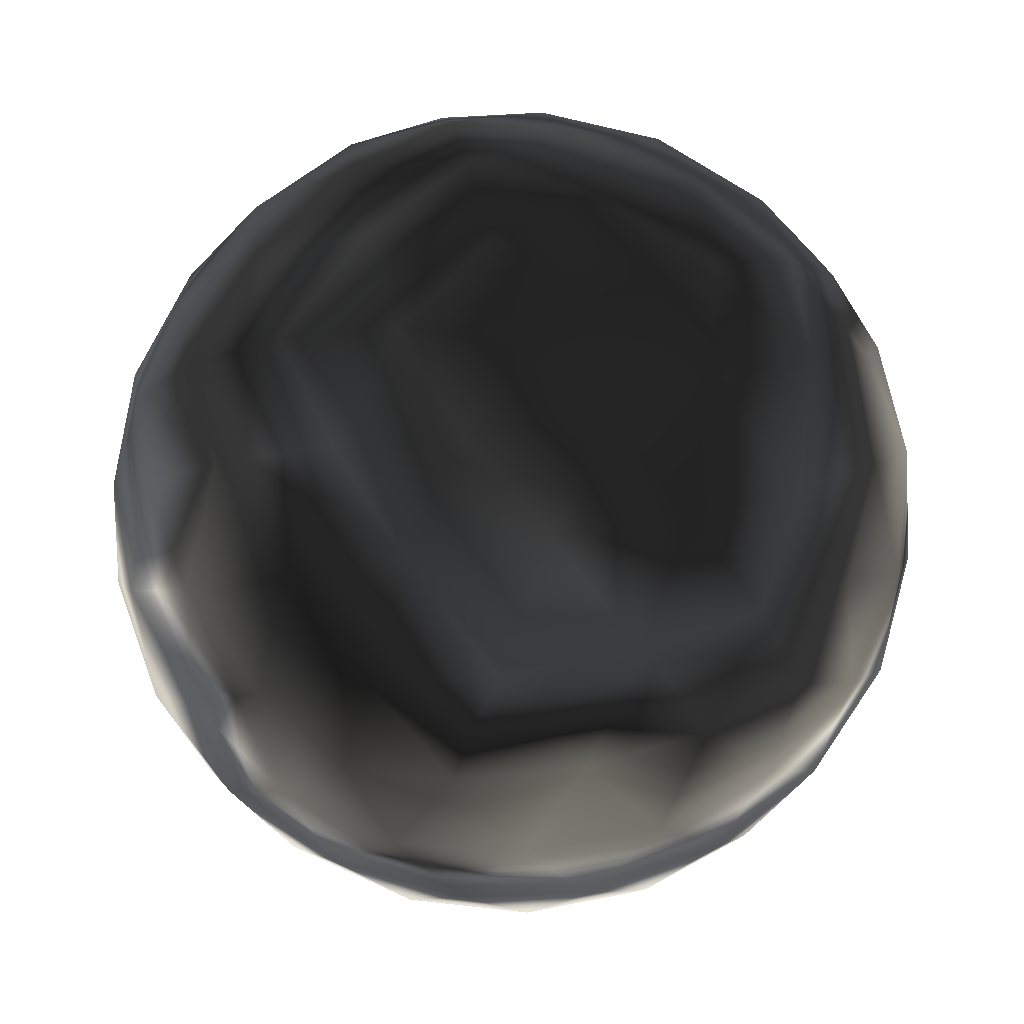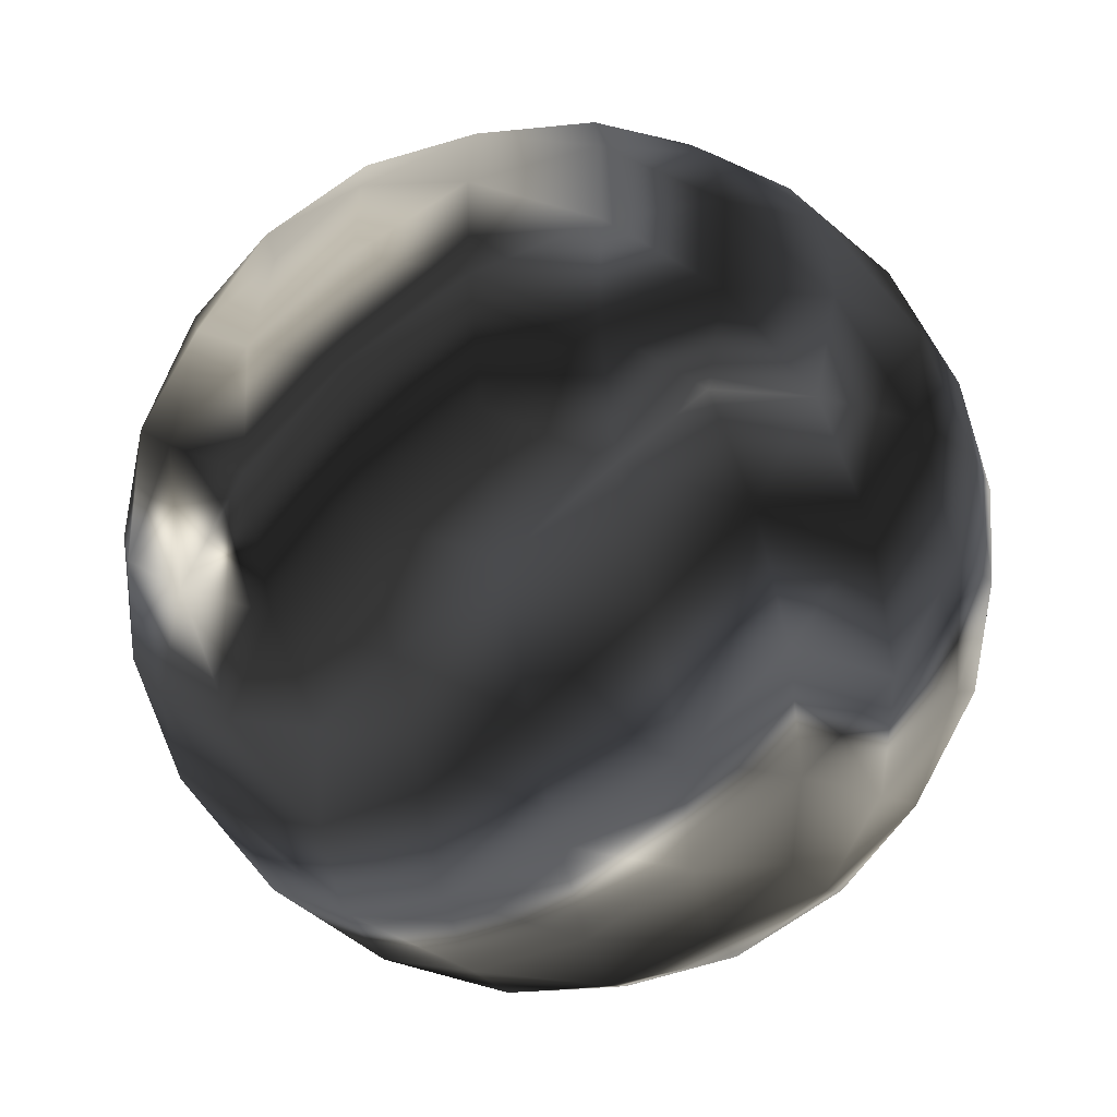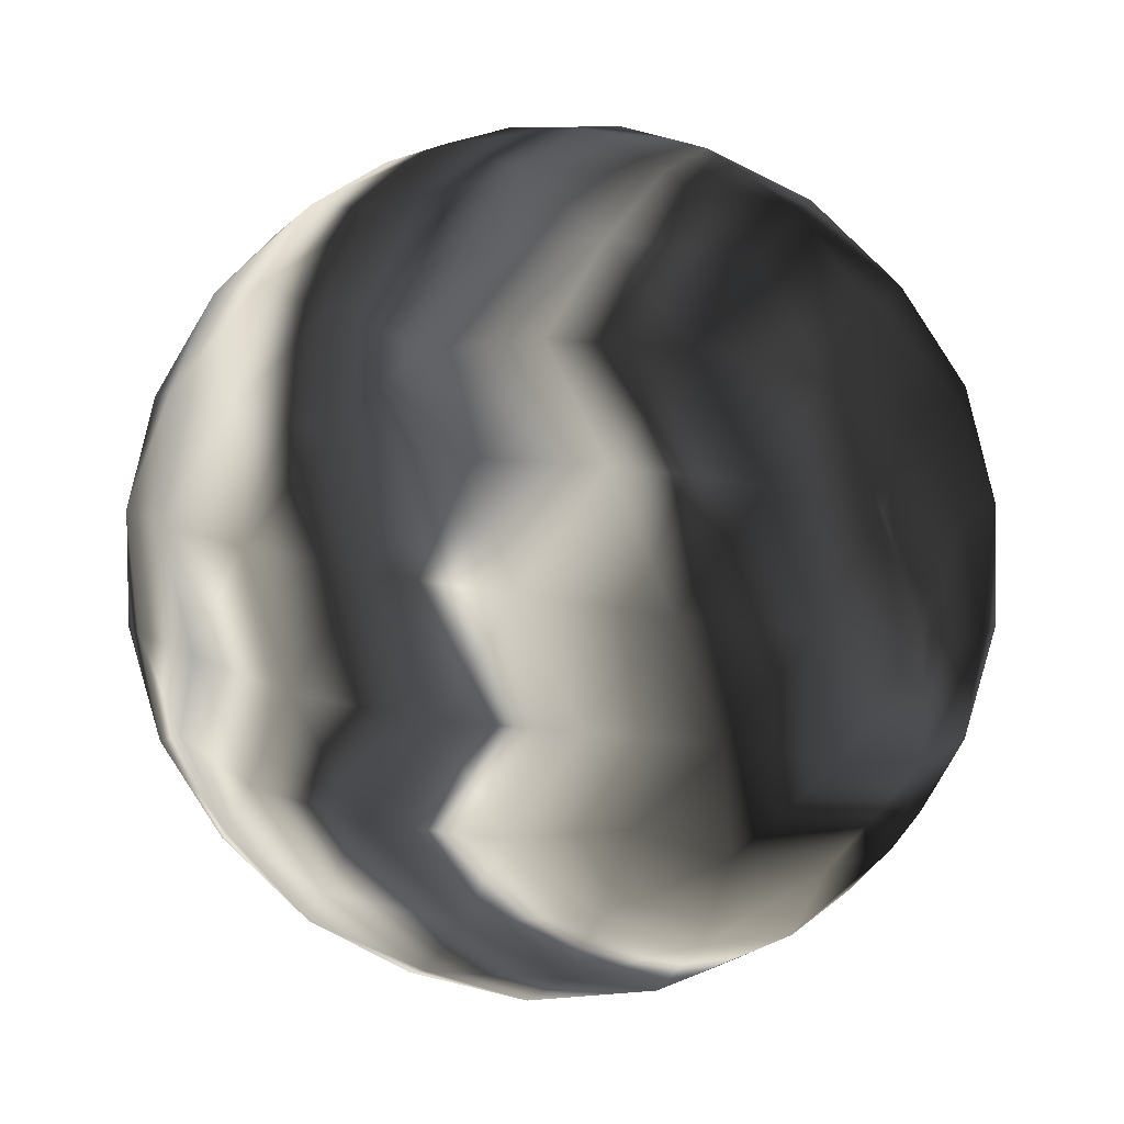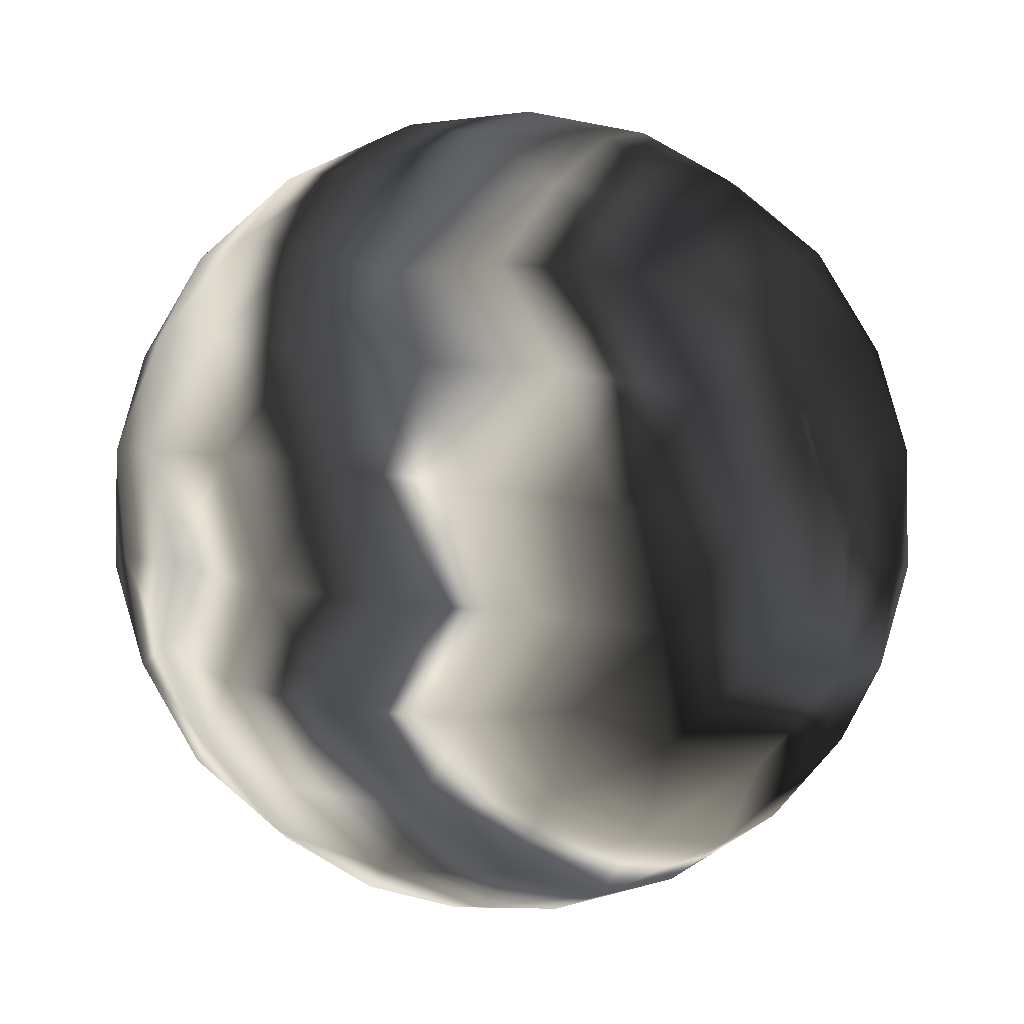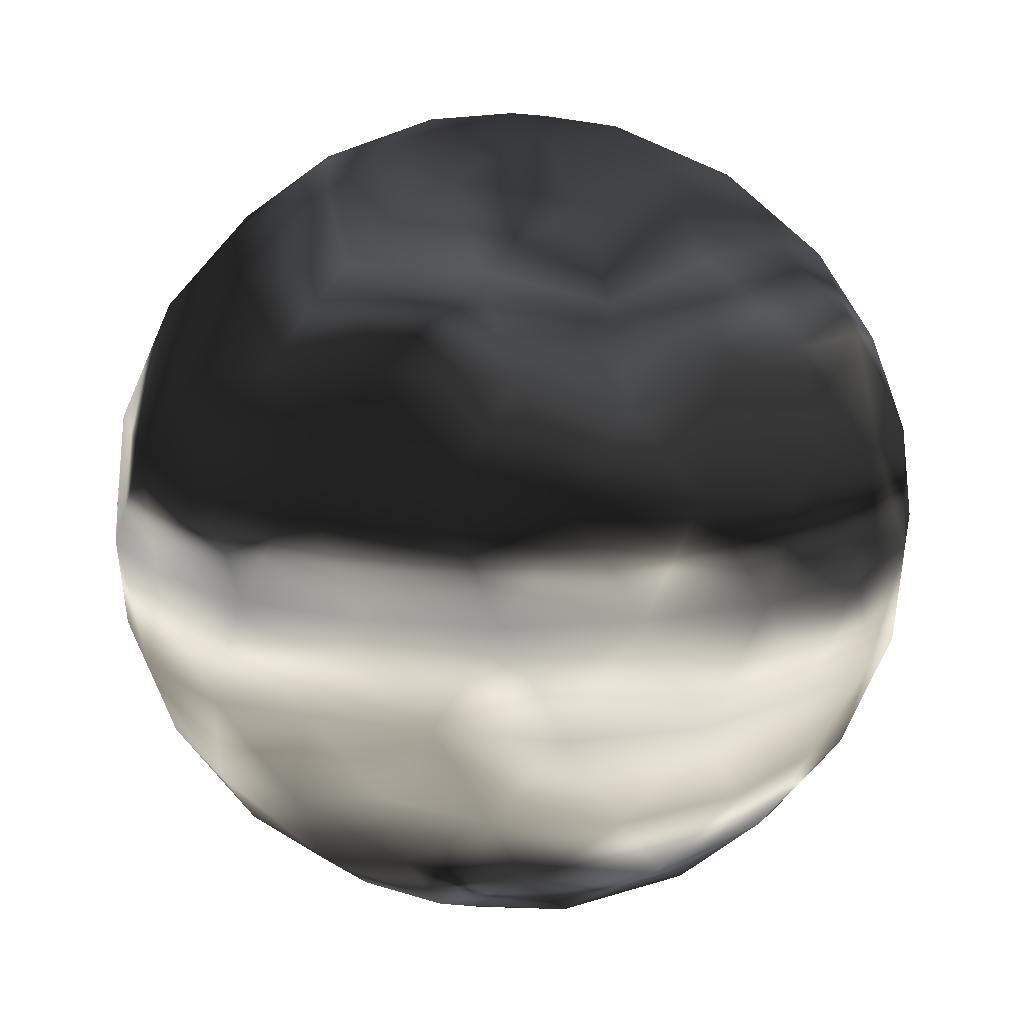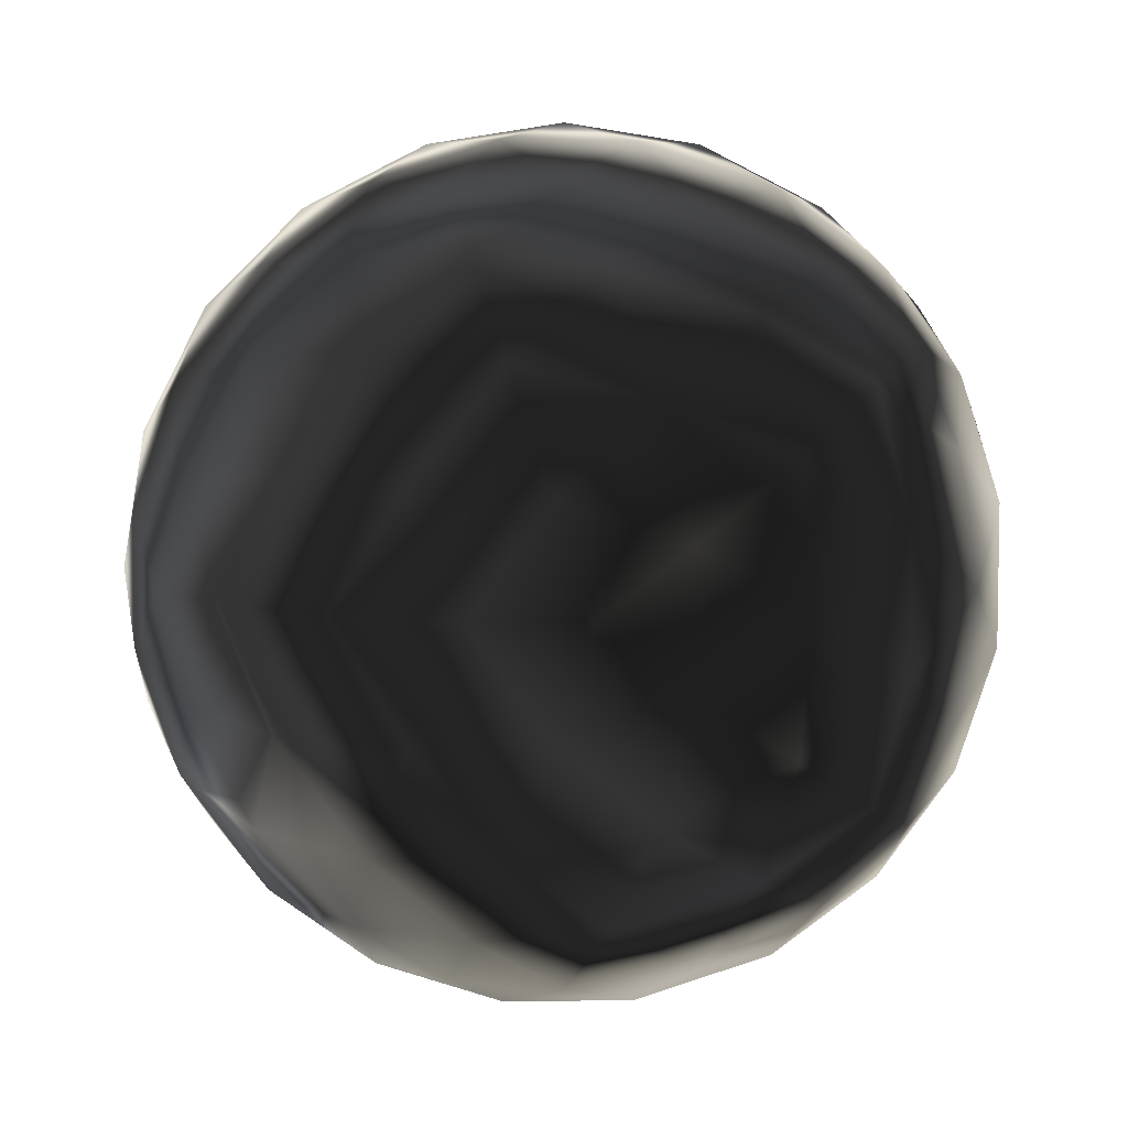
<metadata>
{"format":"obj","ext":"obj","renderer":"f3d","projection":"perspective","resolution":1024,"background":"white","views":[{"elev":67.3,"azim":-173.1,"up":"+Y"},{"elev":-54.3,"azim":37.6,"up":"+Z"},{"elev":-26.3,"azim":133.1,"up":"+Z"},{"elev":-33.3,"azim":132.6,"up":"+Z"},{"elev":14.4,"azim":-142.7,"up":"+Y"},{"elev":6.7,"azim":176.6,"up":"+Z"}]}
</metadata>
<code>
v 0 -1 0
v 0.2031 -0.9688 0.1484
v -0.07812 -0.9688 0.2383
v 0.7227 -0.4473 0.5254
v 0.6094 -0.6582 0.4434
v 0.8125 -0.502 0.2949
v -0.252 -0.9688 0
v -0.07812 -0.9688 -0.2383
v 0.2031 -0.9688 -0.1484
v 0.8613 -0.252 0.4434
v -0.2773 -0.4473 0.8516
v -0.0293 -0.502 0.8633
v -0.1543 -0.252 0.9551
v -0.8945 -0.4473 0
v -0.8301 -0.502 0.2383
v -0.957 -0.252 0.1484
v -0.2773 -0.4473 -0.8516
v -0.4844 -0.502 -0.7168
v -0.4355 -0.252 -0.8633
v 0.7227 -0.4473 -0.5254
v 0.5312 -0.502 -0.6816
v 0.6875 -0.252 -0.6816
v 0.6875 -0.252 0.6816
v -0.4355 -0.252 0.8633
v -0.957 -0.252 -0.1484
v -0.1543 -0.252 -0.9551
v 0.8613 -0.252 -0.4434
v 0.2773 0.4473 0.8516
v 0.4844 0.502 0.7168
v 0.2324 0.6582 0.7168
v -0.7227 0.4473 0.5254
v -0.5312 0.502 0.6816
v -0.6094 0.6582 0.4434
v -0.7227 0.4473 -0.5254
v -0.8125 0.502 -0.2949
v -0.6094 0.6582 -0.4434
v 0.2773 0.4473 -0.8516
v 0.0293 0.502 -0.8633
v 0.2324 0.6582 -0.7168
v 0.8945 0.4473 0
v 0.8301 0.502 -0.2383
v 0.7539 0.6582 0
v 0.252 0.9688 0
v 0.07812 0.9688 -0.2383
v 0 1 0
v 0.5254 0.8516 0
v 0.3613 0.8945 -0.2637
v 0.6387 0.7227 -0.2637
v 0.1621 0.8516 -0.5
v 0.4473 0.7227 -0.5254
v 0.6875 0.5254 -0.5
v 0.4844 0.502 -0.7168
v -0.2031 0.9688 -0.1484
v -0.1387 0.8945 -0.4258
v -0.05273 0.7227 -0.6875
v -0.4258 0.8516 -0.3086
v -0.3613 0.7227 -0.5879
v -0.2637 0.5254 -0.8086
v -0.5312 0.502 -0.6816
v -0.2031 0.9688 0.1484
v -0.4473 0.8945 0
v -0.6699 0.7227 -0.1621
v -0.4258 0.8516 0.3086
v -0.6699 0.7227 0.1621
v -0.8516 0.5254 0
v -0.8125 0.502 0.2949
v 0.07812 0.9688 0.2383
v -0.1387 0.8945 0.4258
v -0.3613 0.7227 0.5879
v 0.1621 0.8516 0.5
v -0.05273 0.7227 0.6875
v -0.2637 0.5254 0.8086
v 0.0293 0.502 0.8633
v 0.3613 0.8945 0.2637
v 0.4473 0.7227 0.5254
v 0.6387 0.7227 0.2637
v 0.6875 0.5254 0.5
v 0.8301 0.502 0.2383
v 0.957 0.252 -0.1484
v 0.9512 0 -0.3086
v 0.8613 0.2773 -0.4258
v 0.8086 0 -0.5879
v 0.6699 0.2773 -0.6875
v 0.5879 0 -0.8086
v 0.4355 0.252 -0.8633
v 0.1543 0.252 -0.9551
v 0 0 -1
v -0.1387 0.2773 -0.9512
v -0.3086 0 -0.9512
v -0.4473 0.2773 -0.8516
v -0.5879 0 -0.8086
v -0.6875 0.252 -0.6816
v -0.8613 0.252 -0.4434
v -0.9512 0 -0.3086
v -0.9473 0.2773 -0.1621
v -1 0 0
v -0.9473 0.2773 0.1621
v -0.9512 0 0.3086
v -0.8613 0.252 0.4434
v -0.6875 0.252 0.6816
v -0.5879 0 0.8086
v -0.4473 0.2773 0.8516
v -0.3086 0 0.9512
v -0.1387 0.2773 0.9512
v 0 0 1
v 0.1543 0.252 0.9551
v 0.4355 0.252 0.8633
v 0.5879 0 0.8086
v 0.6699 0.2773 0.6875
v 0.8086 0 0.5879
v 0.8613 0.2773 0.4258
v 0.9512 0 0.3086
v 0.957 0.252 0.1484
v 0.3086 0 -0.9512
v 0.4473 -0.2773 -0.8516
v 0.1387 -0.2773 -0.9512
v 0.2637 -0.5254 -0.8086
v -0.0293 -0.502 -0.8633
v -0.8086 0 -0.5879
v -0.6699 -0.2773 -0.6875
v -0.8613 -0.2773 -0.4258
v -0.6875 -0.5254 -0.5
v -0.8301 -0.502 -0.2383
v -0.8086 0 0.5879
v -0.8613 -0.2773 0.4258
v -0.6699 -0.2773 0.6875
v -0.6875 -0.5254 0.5
v -0.4844 -0.502 0.7168
v 0.3086 0 0.9512
v 0.1387 -0.2773 0.9512
v 0.4473 -0.2773 0.8516
v 0.2637 -0.5254 0.8086
v 0.5312 -0.502 0.6816
v 1 0 0
v 0.9473 -0.2773 0.1621
v 0.9473 -0.2773 -0.1621
v 0.8516 -0.5254 0
v 0.8125 -0.502 -0.2949
v 0.6094 -0.6582 -0.4434
v 0.4258 -0.8516 -0.3086
v 0.3613 -0.7227 -0.5879
v 0.1387 -0.8945 -0.4258
v 0.05273 -0.7227 -0.6875
v -0.1621 -0.8516 -0.5
v -0.2324 -0.6582 -0.7168
v -0.4473 -0.7227 -0.5254
v -0.3613 -0.8945 -0.2637
v -0.6387 -0.7227 -0.2637
v -0.5254 -0.8516 0
v -0.7539 -0.6582 0
v -0.6387 -0.7227 0.2637
v -0.3613 -0.8945 0.2637
v -0.4473 -0.7227 0.5254
v -0.1621 -0.8516 0.5
v -0.2324 -0.6582 0.7168
v 0.6699 -0.7227 -0.1621
v 0.6699 -0.7227 0.1621
v 0.4473 -0.8945 0
v 0.4258 -0.8516 0.3086
v 0.05273 -0.7227 0.6875
v 0.1387 -0.8945 0.4258
v 0.3613 -0.7227 0.5879
f 2 3 1
f 1 9 2
f 3 7 1
f 7 8 1
f 8 9 1
f 2 161 3
f 9 158 2
f 158 159 2
f 159 161 2
f 3 152 7
f 161 154 3
f 154 152 3
f 5 6 4
f 4 133 5
f 6 10 4
f 4 23 133
f 10 23 4
f 159 157 5
f 5 162 159
f 157 6 5
f 5 133 162
f 157 137 6
f 137 135 6
f 135 10 6
f 7 147 8
f 152 149 7
f 149 147 7
f 8 142 9
f 147 144 8
f 144 142 8
f 9 140 158
f 142 140 9
f 135 112 10
f 10 110 23
f 112 110 10
f 155 12 11
f 11 128 155
f 12 13 11
f 11 24 128
f 13 24 11
f 12 155 160
f 160 132 12
f 132 130 12
f 130 13 12
f 130 105 13
f 13 103 24
f 105 103 13
f 150 15 14
f 14 123 150
f 15 16 14
f 14 25 123
f 16 25 14
f 15 150 151
f 151 127 15
f 127 125 15
f 125 16 15
f 125 98 16
f 16 96 25
f 98 96 16
f 145 18 17
f 17 118 145
f 18 19 17
f 17 26 118
f 19 26 17
f 18 145 146
f 146 122 18
f 122 120 18
f 120 19 18
f 120 91 19
f 19 89 26
f 91 89 19
f 20 138 139
f 139 21 20
f 21 22 20
f 20 27 138
f 20 22 27
f 21 139 141
f 141 117 21
f 117 115 21
f 115 22 21
f 115 84 22
f 22 82 27
f 22 84 82
f 23 131 133
f 23 108 131
f 110 108 23
f 24 126 128
f 24 101 126
f 103 101 24
f 25 121 123
f 25 94 121
f 96 94 25
f 26 116 118
f 26 87 116
f 89 87 26
f 27 136 138
f 27 80 136
f 82 80 27
f 28 106 107
f 107 29 28
f 29 30 28
f 28 73 106
f 28 30 73
f 29 107 109
f 109 77 29
f 77 75 29
f 75 30 29
f 75 70 30
f 30 71 73
f 30 70 71
f 31 99 100
f 100 32 31
f 32 33 31
f 31 66 99
f 31 33 66
f 32 100 102
f 102 72 32
f 72 69 32
f 69 33 32
f 69 63 33
f 33 64 66
f 33 63 64
f 34 92 93
f 93 35 34
f 35 36 34
f 34 59 92
f 34 36 59
f 35 93 95
f 95 65 35
f 65 62 35
f 62 36 35
f 62 56 36
f 36 57 59
f 36 56 57
f 37 85 86
f 86 38 37
f 38 39 37
f 37 52 85
f 37 39 52
f 38 86 88
f 88 58 38
f 58 55 38
f 38 55 39
f 39 50 52
f 39 49 50
f 55 49 39
f 40 113 79
f 79 41 40
f 41 42 40
f 40 78 113
f 40 42 78
f 41 79 81
f 81 51 41
f 51 48 41
f 48 42 41
f 48 46 42
f 42 76 78
f 42 46 76
f 43 46 47
f 47 44 43
f 44 45 43
f 43 74 46
f 43 67 74
f 43 45 67
f 44 47 49
f 49 54 44
f 54 53 44
f 53 45 44
f 53 60 45
f 45 60 67
f 48 47 46
f 46 74 76
f 47 48 50
f 50 49 47
f 51 50 48
f 55 54 49
f 50 51 52
f 51 81 83
f 83 52 51
f 83 85 52
f 53 56 61
f 61 60 53
f 53 54 56
f 54 55 57
f 57 56 54
f 58 57 55
f 62 61 56
f 57 58 59
f 58 88 90
f 90 59 58
f 59 90 92
f 60 63 68
f 68 67 60
f 60 61 63
f 61 62 64
f 64 63 61
f 65 64 62
f 69 68 63
f 64 65 66
f 65 95 97
f 97 66 65
f 66 97 99
f 67 70 74
f 67 68 70
f 68 69 71
f 71 70 68
f 72 71 69
f 75 74 70
f 71 72 73
f 72 102 104
f 104 73 72
f 73 104 106
f 74 75 76
f 77 76 75
f 76 77 78
f 77 109 111
f 111 78 77
f 78 111 113
f 79 134 80
f 80 81 79
f 79 113 134
f 82 81 80
f 80 134 136
f 82 83 81
f 84 83 82
f 84 85 83
f 115 114 84
f 114 85 84
f 114 86 85
f 86 114 87
f 87 88 86
f 89 88 87
f 87 114 116
f 89 90 88
f 91 90 89
f 91 92 90
f 120 119 91
f 119 92 91
f 119 93 92
f 93 119 94
f 94 95 93
f 96 95 94
f 94 119 121
f 96 97 95
f 98 97 96
f 98 99 97
f 125 124 98
f 124 99 98
f 124 100 99
f 100 124 101
f 101 102 100
f 103 102 101
f 101 124 126
f 103 104 102
f 105 104 103
f 105 106 104
f 130 129 105
f 129 106 105
f 129 107 106
f 107 129 108
f 108 109 107
f 110 109 108
f 108 129 131
f 110 111 109
f 112 111 110
f 112 113 111
f 135 134 112
f 134 113 112
f 114 115 116
f 117 116 115
f 116 117 118
f 117 141 143
f 143 118 117
f 118 143 145
f 119 120 121
f 122 121 120
f 121 122 123
f 122 146 148
f 148 123 122
f 123 148 150
f 124 125 126
f 127 126 125
f 126 127 128
f 127 151 153
f 153 128 127
f 128 153 155
f 129 130 131
f 132 131 130
f 131 132 133
f 132 160 162
f 162 133 132
f 134 135 136
f 137 136 135
f 136 137 138
f 137 157 156
f 156 138 137
f 156 139 138
f 139 156 140
f 140 141 139
f 142 141 140
f 140 156 158
f 142 143 141
f 144 143 142
f 144 145 143
f 147 146 144
f 146 145 144
f 147 148 146
f 149 148 147
f 149 150 148
f 152 151 149
f 151 150 149
f 152 153 151
f 154 153 152
f 154 155 153
f 161 160 154
f 160 155 154
f 156 157 158
f 157 159 158
f 159 162 161
f 161 162 160

</code>
